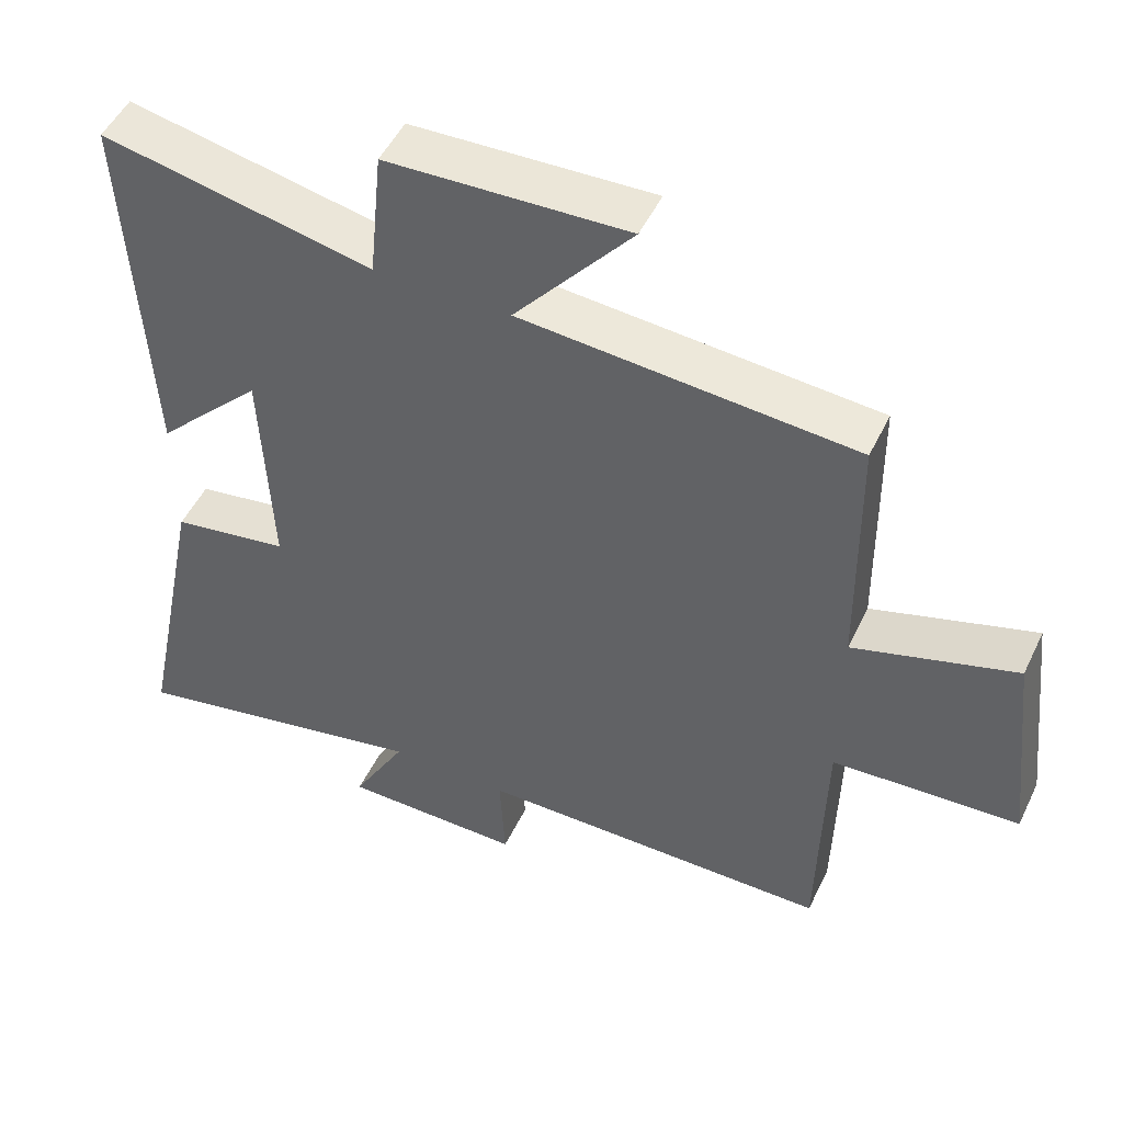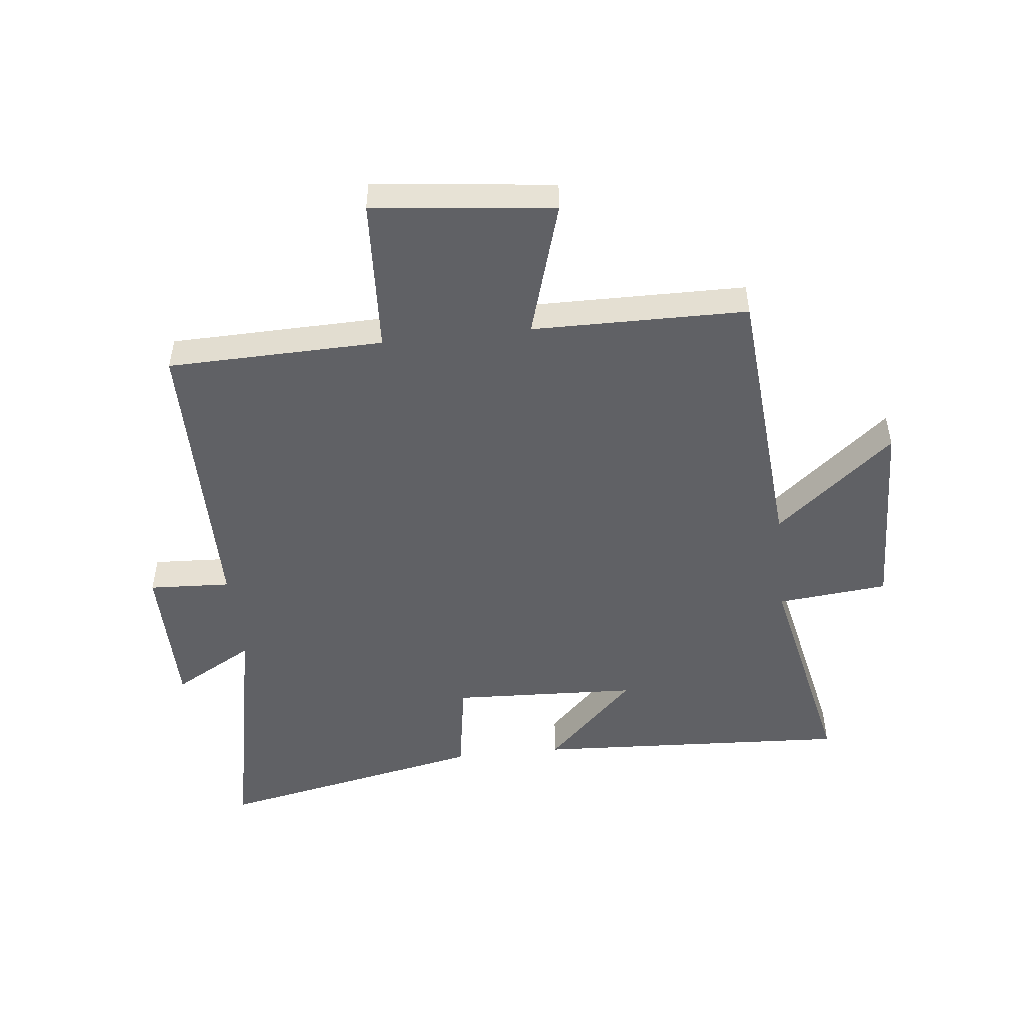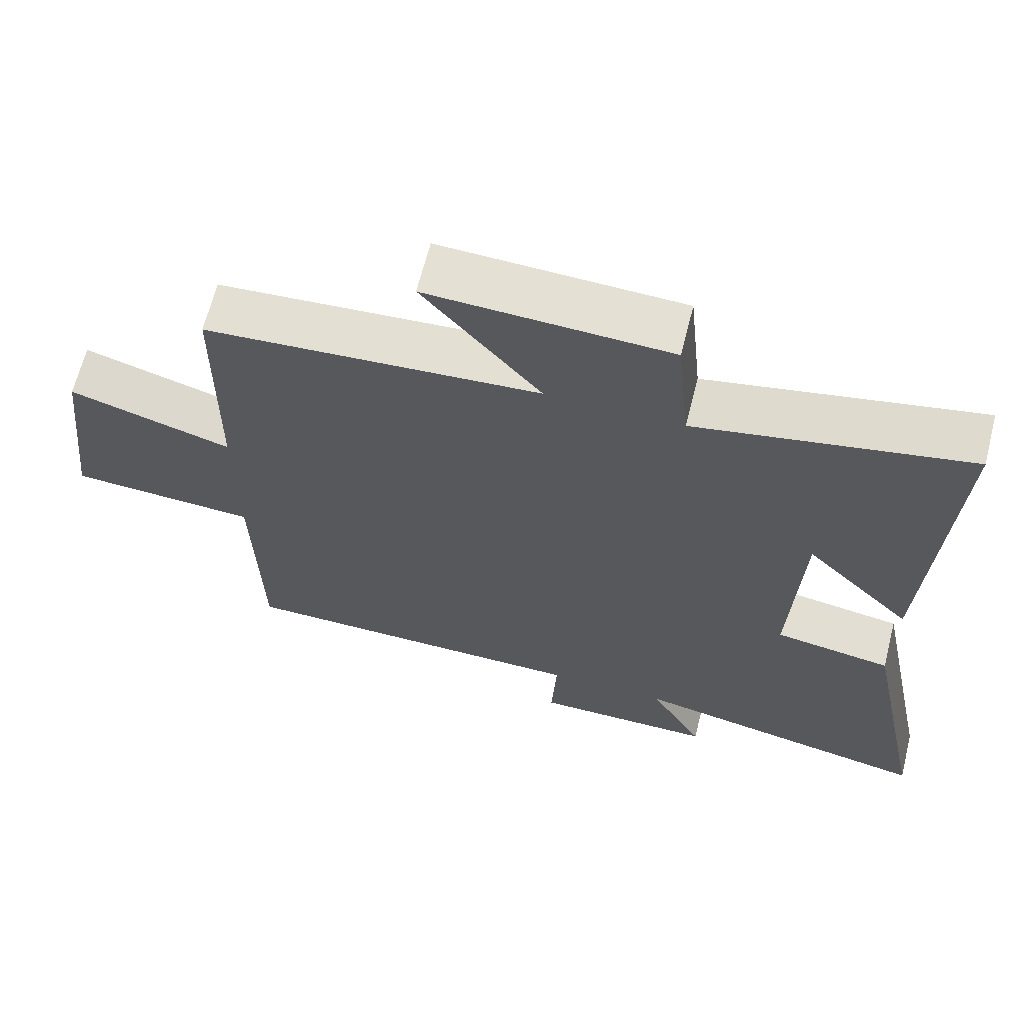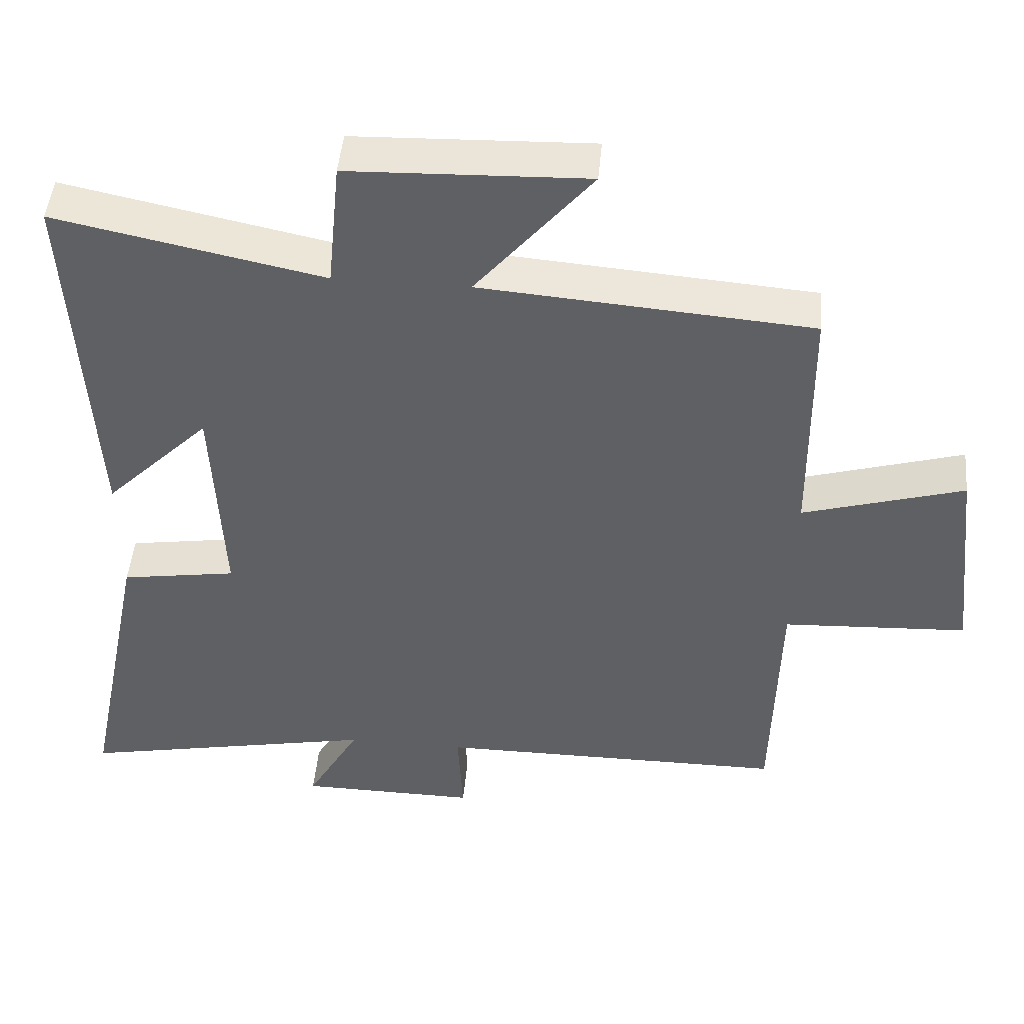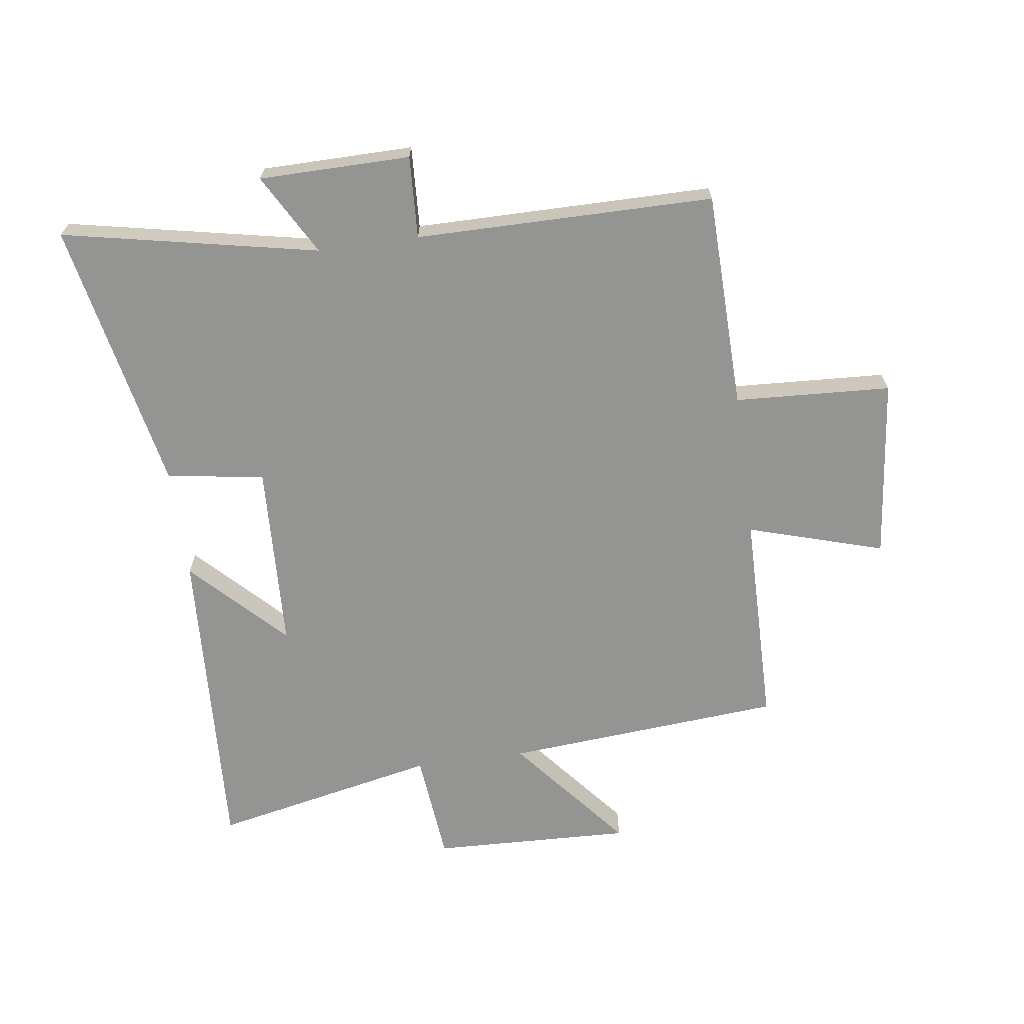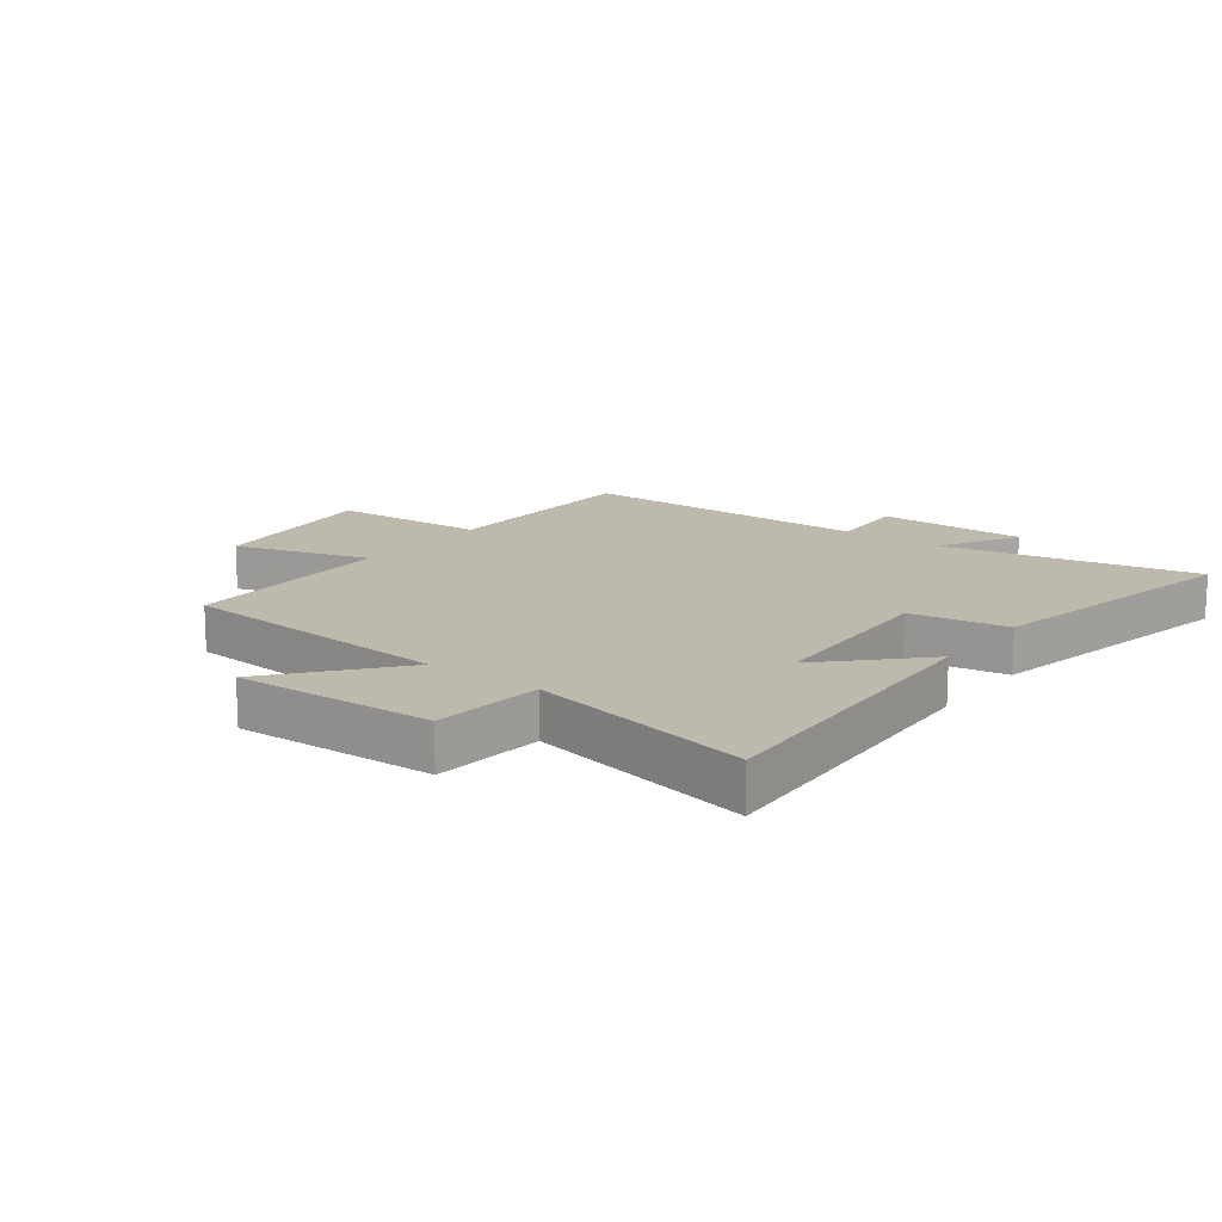
<metadata>
{"format":"obj","ext":"obj","renderer":"f3d","projection":"perspective","resolution":1024,"background":"white","views":[{"elev":49.7,"azim":-155.0,"up":"+Z"},{"elev":-49.7,"azim":-83.7,"up":"+Y"},{"elev":65.6,"azim":14.2,"up":"+Z"},{"elev":47.3,"azim":-174.8,"up":"+Z"},{"elev":-67.0,"azim":-172.1,"up":"+Y"},{"elev":15.0,"azim":37.0,"up":"+Y"}]}
</metadata>
<code>
v 0.591 0.07 -0.586
v 0.169 0.07 -0.5
v 0.244 0.07 -0.634
v -0.006 0.07 -0.636
v 0.001 0.07 -0.5
v -0.492 0.07 -0.498
v -0.5 0.07 -0.139
v -0.759 0.07 -0.125
v -0.725 0.07 0.175
v -0.5 0.07 0.107
v -0.496 0.07 0.464
v -0.034 0.07 0.5
v -0.196 0.07 0.696
v 0.136 0.07 0.684
v 0.154 0.07 0.5
v 0.528 0.07 0.578
v 0.5 0.07 0.05
v 0.352 0.07 0.2
v 0.338 0.07 -0.11
v 0.5 0.07 -0.136
v 0.591 0 -0.586
v 0.169 0 -0.5
v 0.244 0 -0.634
v -0.006 0 -0.636
v 0.001 0 -0.5
v -0.492 0 -0.498
v -0.5 0 -0.139
v -0.759 0 -0.125
v -0.725 0 0.175
v -0.5 0 0.107
v -0.496 0 0.464
v -0.034 0 0.5
v -0.196 0 0.696
v 0.136 0 0.684
v 0.154 0 0.5
v 0.528 0 0.578
v 0.5 0 0.05
v 0.352 0 0.2
v 0.338 0 -0.11
v 0.5 0 -0.136
f 19 20 1 2
f 18 19 2
f 15 16 17 18
f 15 18 2
f 12 13 14 15
f 10 11 12 15
f 10 15 2
f 7 8 9 10
f 5 6 7 10
f 5 10 2 3
f 3 4 5
f 22 21 40 39
f 22 39 38
f 38 37 36 35
f 22 38 35
f 35 34 33 32
f 35 32 31 30
f 22 35 30
f 30 29 28 27
f 30 27 26 25
f 23 22 30 25
f 25 24 23
f 1 21 22 2
f 2 22 23 3
f 3 23 24 4
f 4 24 25 5
f 5 25 26 6
f 6 26 27 7
f 7 27 28 8
f 8 28 29 9
f 9 29 30 10
f 10 30 31 11
f 11 31 32 12
f 12 32 33 13
f 13 33 34 14
f 14 34 35 15
f 15 35 36 16
f 16 36 37 17
f 17 37 38 18
f 18 38 39 19
f 19 39 40 20
f 20 40 21 1

</code>
